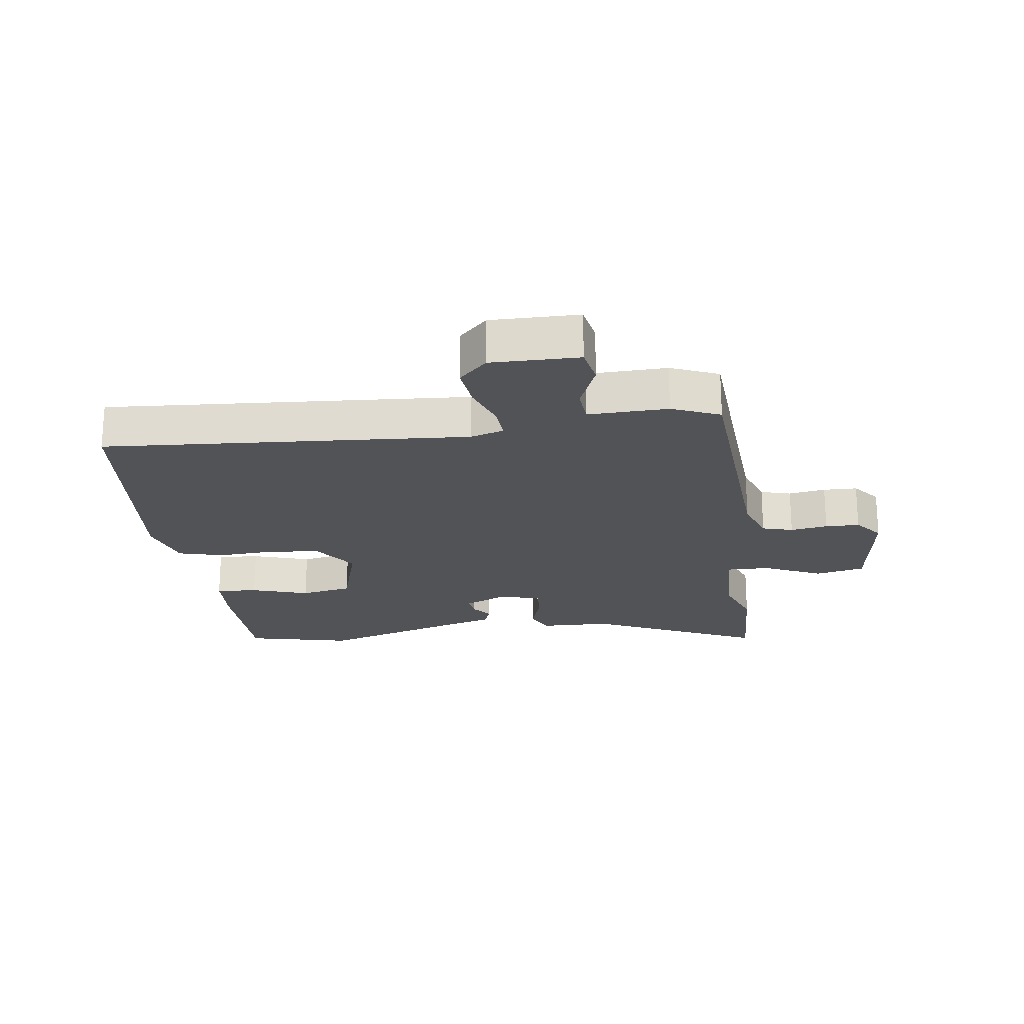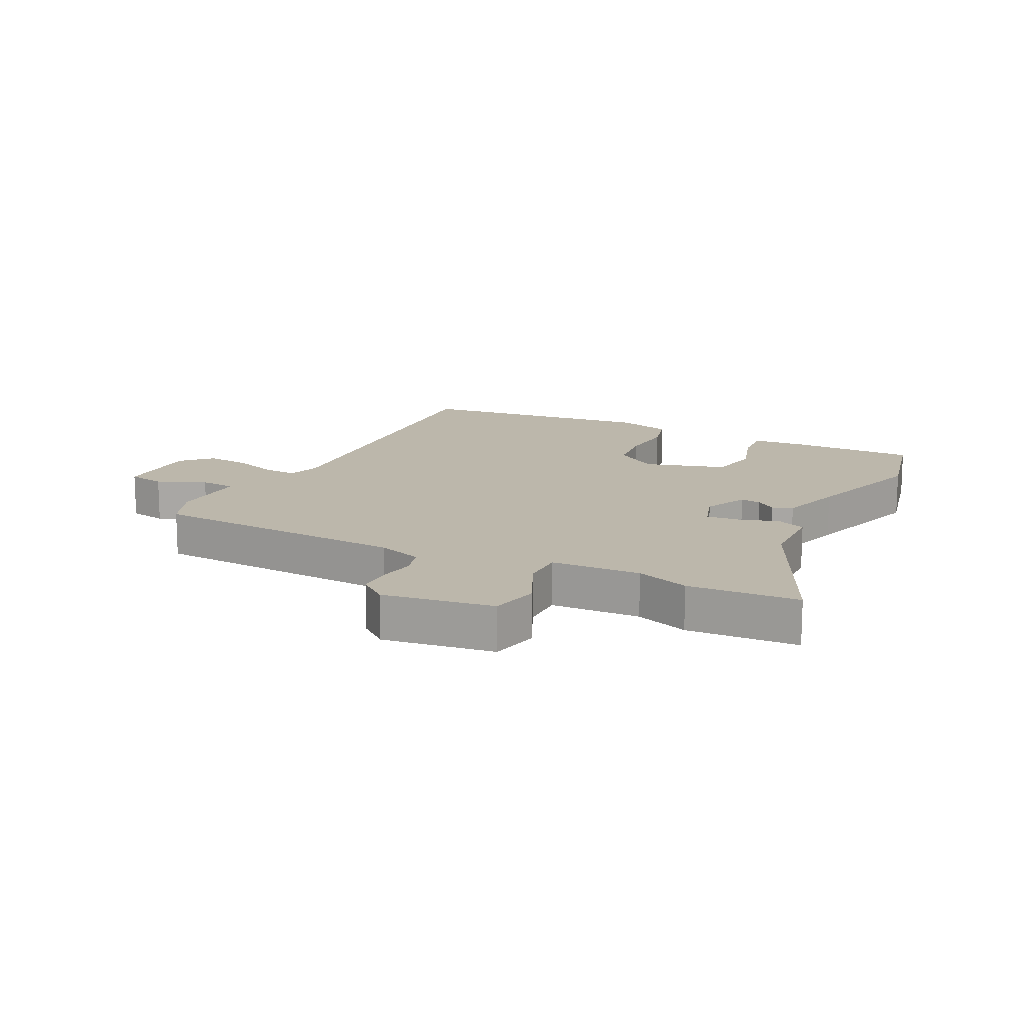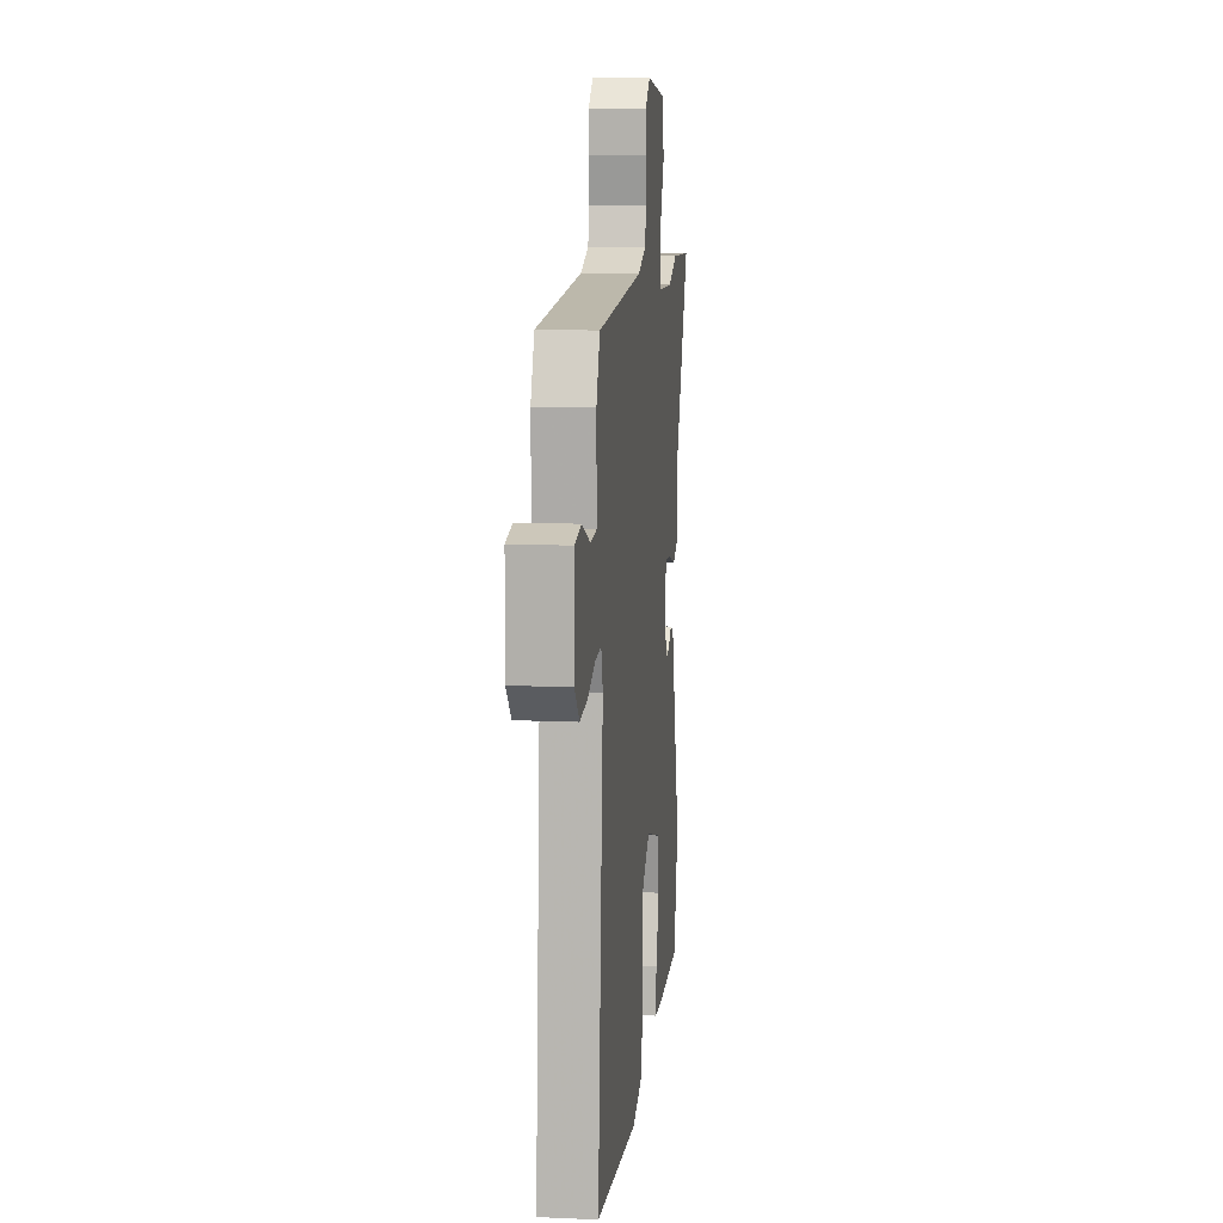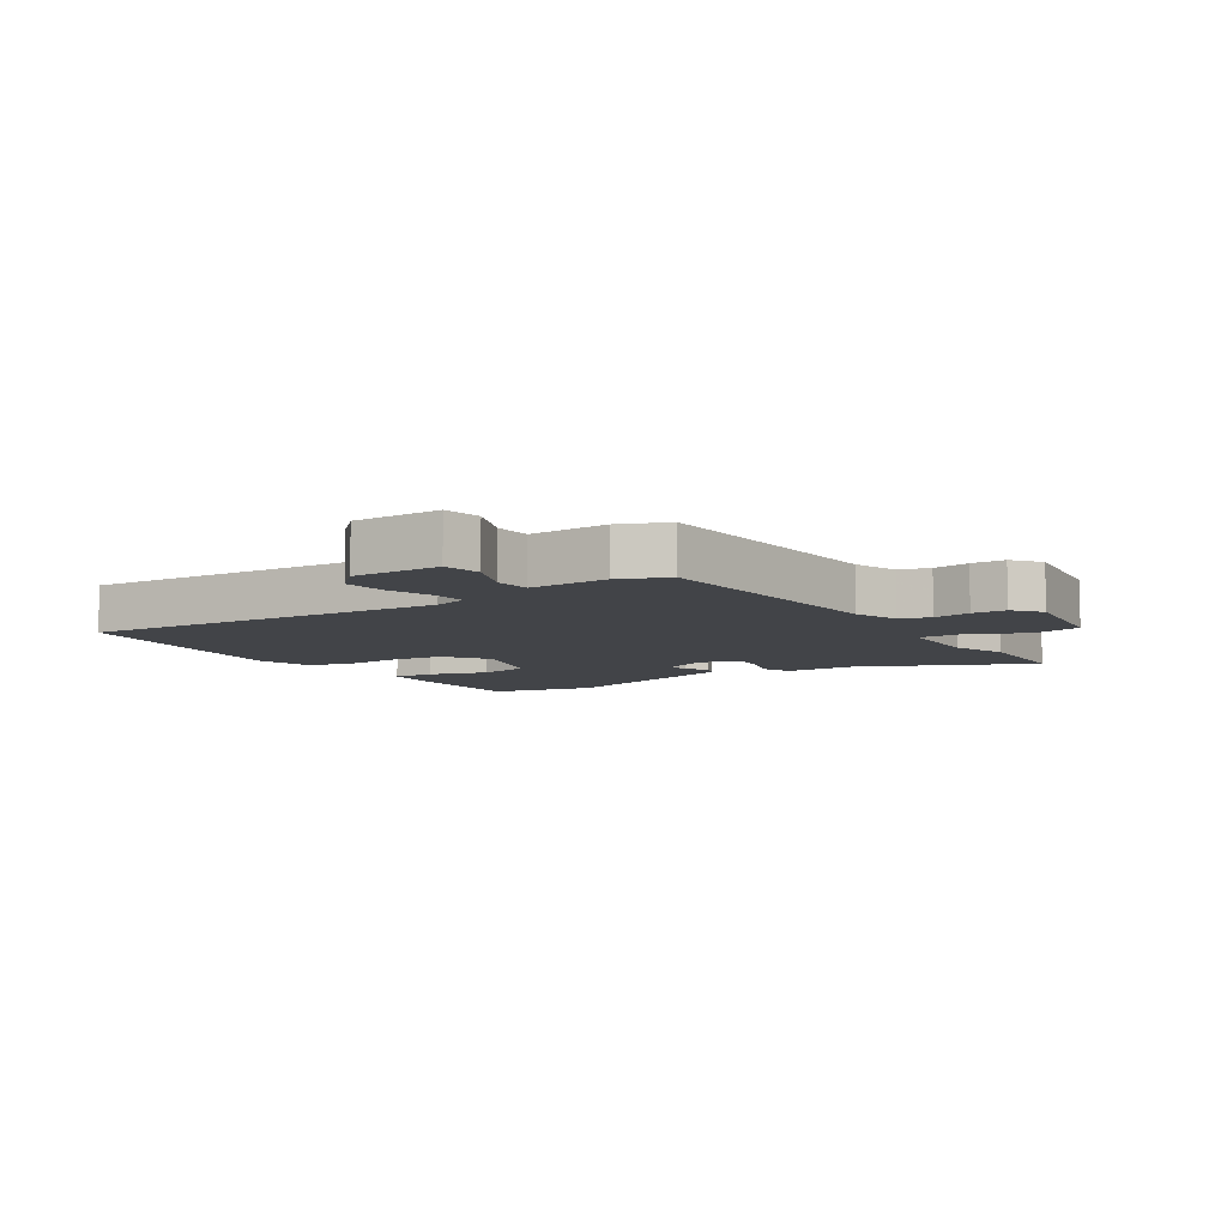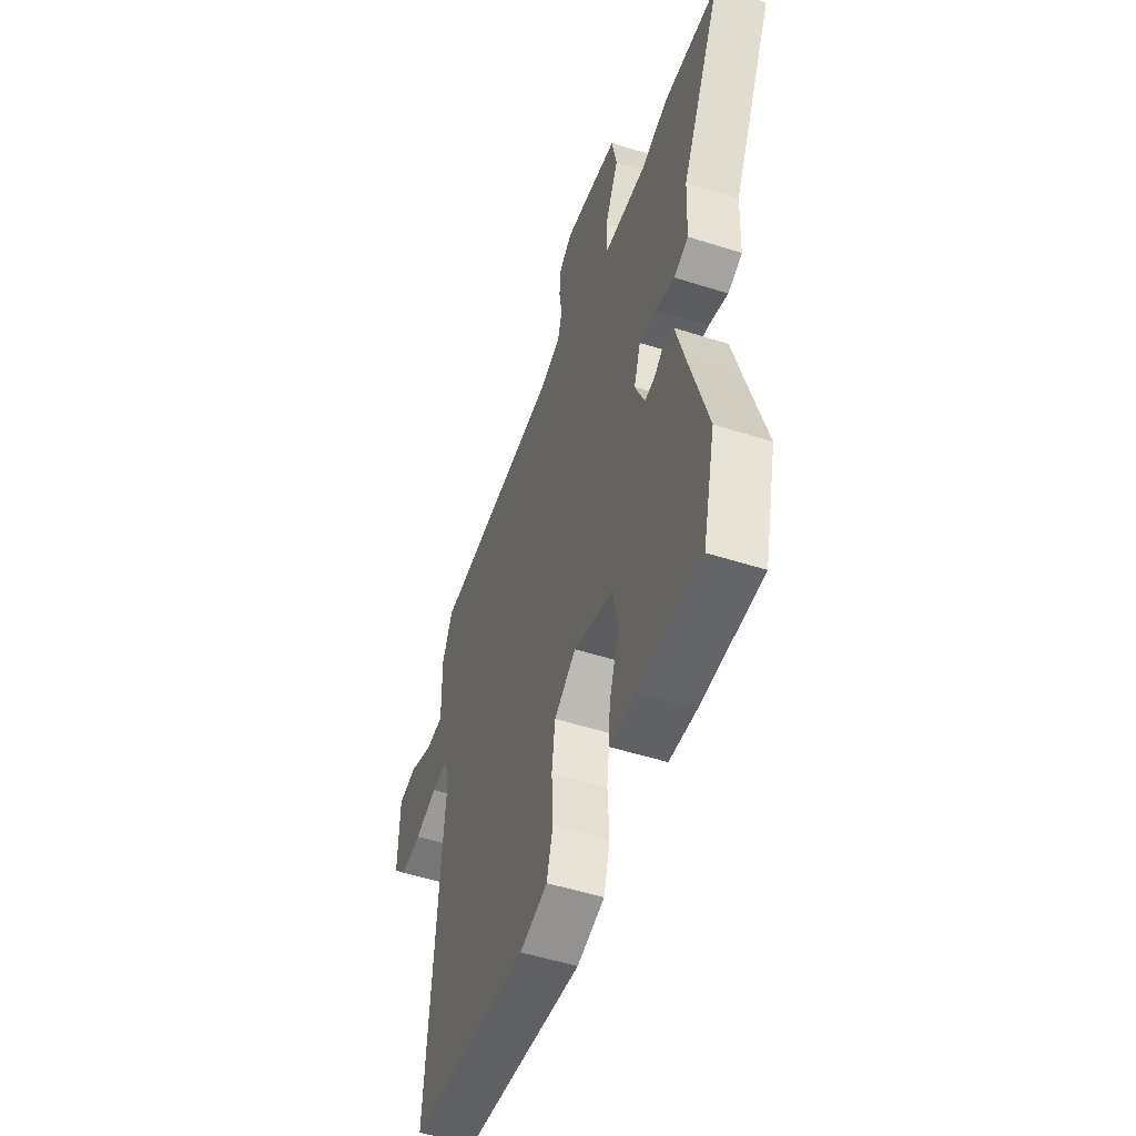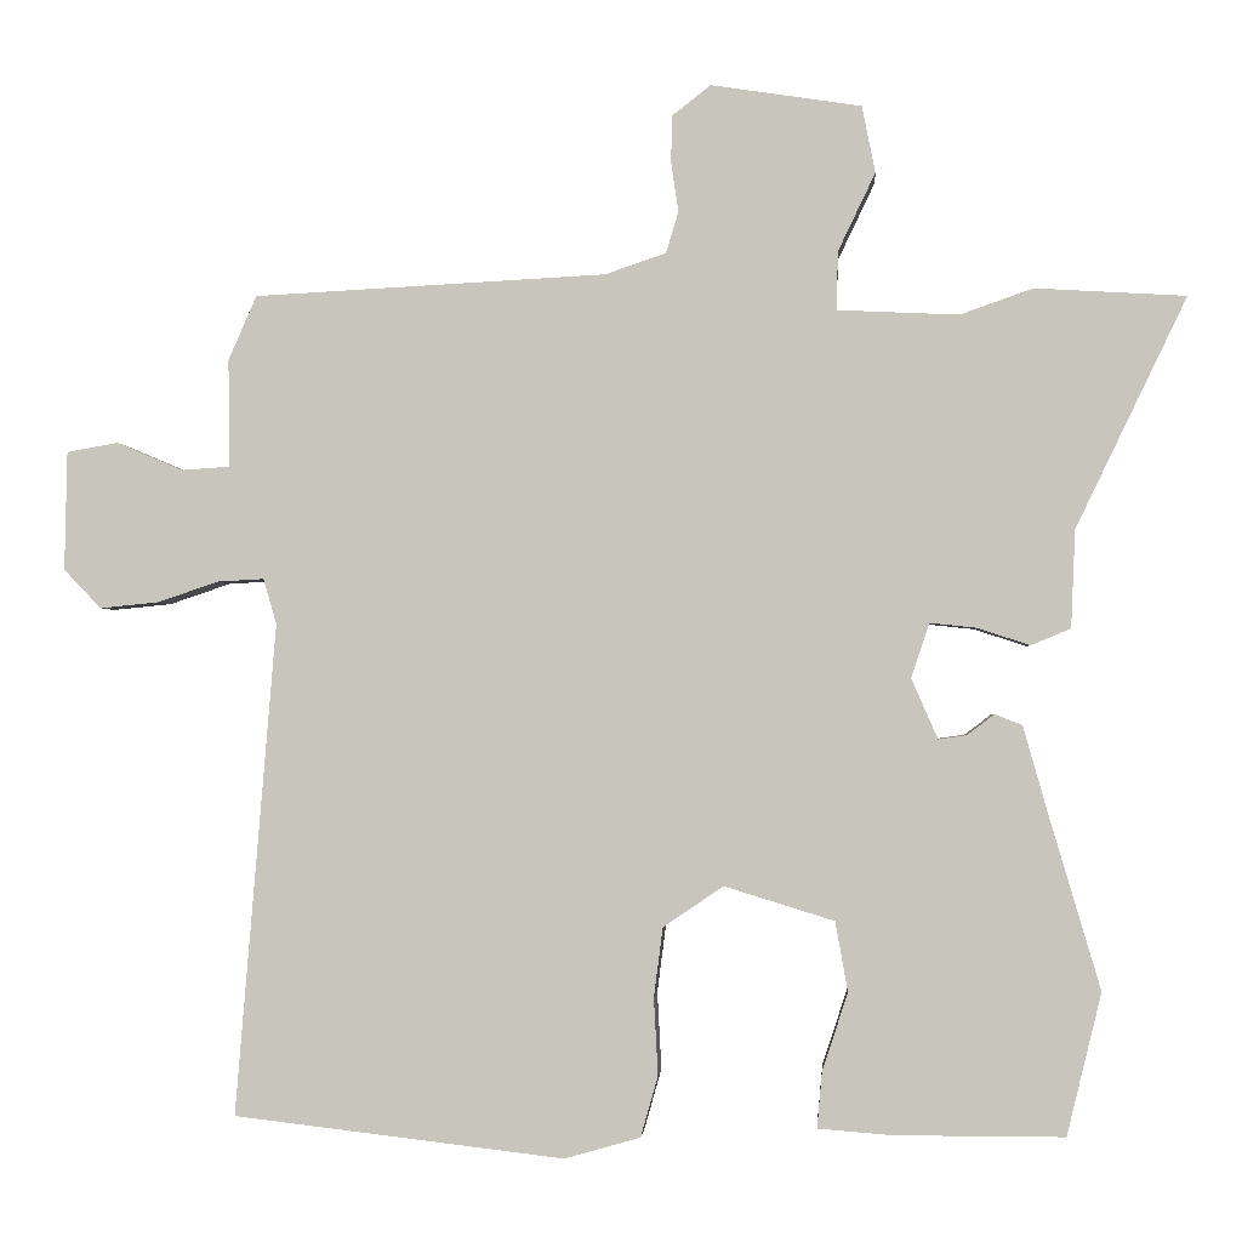
<metadata>
{"format":"obj","ext":"obj","renderer":"f3d","projection":"perspective","resolution":1024,"background":"white","views":[{"elev":-21.7,"azim":-81.5,"up":"+Y"},{"elev":14.5,"azim":27.2,"up":"+Y"},{"elev":11.7,"azim":-83.9,"up":"+Z"},{"elev":-7.8,"azim":-55.9,"up":"+Y"},{"elev":-51.2,"azim":70.8,"up":"+Z"},{"elev":-1.6,"azim":4.2,"up":"+Z"}]}
</metadata>
<code>
v 0.54 0.07 -0.336
v 0.498 0.07 -0.508
v 0.294 0.07 -0.508
v 0.203 0.07 -0.501
v 0.209 0.07 -0.433
v 0.24 0.07 -0.339
v 0.225 0.07 -0.254
v 0.092 0.07 -0.213
v 0.019 0.07 -0.262
v 0.008 0.07 -0.346
v 0.013 0.07 -0.44
v -0.008 0.07 -0.514
v -0.1 0.07 -0.54
v -0.5 0.07 -0.493
v -0.451 0.07 0.102
v -0.467 0.07 0.157
v -0.523 0.07 0.154
v -0.597 0.07 0.129
v -0.668 0.07 0.122
v -0.713 0.07 0.169
v -0.71 0.07 0.313
v -0.648 0.07 0.324
v -0.568 0.07 0.29
v -0.509 0.07 0.294
v -0.511 0.07 0.424
v -0.477 0.07 0.502
v -0.051 0.07 0.524
v 0.023 0.07 0.549
v 0.038 0.07 0.599
v 0.029 0.07 0.66
v 0.031 0.07 0.716
v 0.077 0.07 0.752
v 0.259 0.07 0.724
v 0.275 0.07 0.643
v 0.23 0.07 0.549
v 0.228 0.07 0.478
v 0.375 0.07 0.471
v 0.463 0.07 0.502
v 0.645 0.07 0.491
v 0.511 0.07 0.213
v 0.506 0.07 0.095
v 0.458 0.07 0.075
v 0.394 0.07 0.096
v 0.338 0.07 0.102
v 0.316 0.07 0.036
v 0.348 0.07 -0.037
v 0.382 0.07 -0.032
v 0.415 0.07 -0.007
v 0.448 0.07 -0.02
v 0.478 0.07 -0.126
v 0.54 0 -0.336
v 0.498 0 -0.508
v 0.294 0 -0.508
v 0.203 0 -0.501
v 0.209 0 -0.433
v 0.24 0 -0.339
v 0.225 0 -0.254
v 0.092 0 -0.213
v 0.019 0 -0.262
v 0.008 0 -0.346
v 0.013 0 -0.44
v -0.008 0 -0.514
v -0.1 0 -0.54
v -0.5 0 -0.493
v -0.451 0 0.102
v -0.467 0 0.157
v -0.523 0 0.154
v -0.597 0 0.129
v -0.668 0 0.122
v -0.713 0 0.169
v -0.71 0 0.313
v -0.648 0 0.324
v -0.568 0 0.29
v -0.509 0 0.294
v -0.511 0 0.424
v -0.477 0 0.502
v -0.051 0 0.524
v 0.023 0 0.549
v 0.038 0 0.599
v 0.029 0 0.66
v 0.031 0 0.716
v 0.077 0 0.752
v 0.259 0 0.724
v 0.275 0 0.643
v 0.23 0 0.549
v 0.228 0 0.478
v 0.375 0 0.471
v 0.463 0 0.502
v 0.645 0 0.491
v 0.511 0 0.213
v 0.506 0 0.095
v 0.458 0 0.075
v 0.394 0 0.096
v 0.338 0 0.102
v 0.316 0 0.036
v 0.348 0 -0.037
v 0.382 0 -0.032
v 0.415 0 -0.007
v 0.448 0 -0.02
v 0.478 0 -0.126
f 47 48 49 50
f 46 47 50 1
f 40 41 42 43
f 40 43 44
f 37 38 39 40
f 36 37 40 44
f 32 33 34 35
f 32 35 36
f 29 30 31 32
f 29 32 36 44
f 24 25 26 27
f 24 27 28
f 20 21 22 23
f 20 23 24
f 17 18 19 20
f 16 17 20 24
f 12 13 14 15
f 10 11 12 15
f 9 10 15 16
f 8 9 16 24
f 3 4 5 6
f 3 6 7
f 46 1 2 3
f 45 46 3 7
f 28 29 44 45
f 24 28 45
f 7 8 24 45
f 100 99 98 97
f 51 100 97 96
f 93 92 91 90
f 94 93 90
f 90 89 88 87
f 94 90 87 86
f 85 84 83 82
f 86 85 82
f 82 81 80 79
f 94 86 82 79
f 77 76 75 74
f 78 77 74
f 73 72 71 70
f 74 73 70
f 70 69 68 67
f 74 70 67 66
f 65 64 63 62
f 65 62 61 60
f 66 65 60 59
f 74 66 59 58
f 56 55 54 53
f 57 56 53
f 53 52 51 96
f 57 53 96 95
f 95 94 79 78
f 95 78 74
f 95 74 58 57
f 1 51 52 2
f 2 52 53 3
f 3 53 54 4
f 4 54 55 5
f 5 55 56 6
f 6 56 57 7
f 7 57 58 8
f 8 58 59 9
f 9 59 60 10
f 10 60 61 11
f 11 61 62 12
f 12 62 63 13
f 13 63 64 14
f 14 64 65 15
f 15 65 66 16
f 16 66 67 17
f 17 67 68 18
f 18 68 69 19
f 19 69 70 20
f 20 70 71 21
f 21 71 72 22
f 22 72 73 23
f 23 73 74 24
f 24 74 75 25
f 25 75 76 26
f 26 76 77 27
f 27 77 78 28
f 28 78 79 29
f 29 79 80 30
f 30 80 81 31
f 31 81 82 32
f 32 82 83 33
f 33 83 84 34
f 34 84 85 35
f 35 85 86 36
f 36 86 87 37
f 37 87 88 38
f 38 88 89 39
f 39 89 90 40
f 40 90 91 41
f 41 91 92 42
f 42 92 93 43
f 43 93 94 44
f 44 94 95 45
f 45 95 96 46
f 46 96 97 47
f 47 97 98 48
f 48 98 99 49
f 49 99 100 50
f 50 100 51 1

</code>
